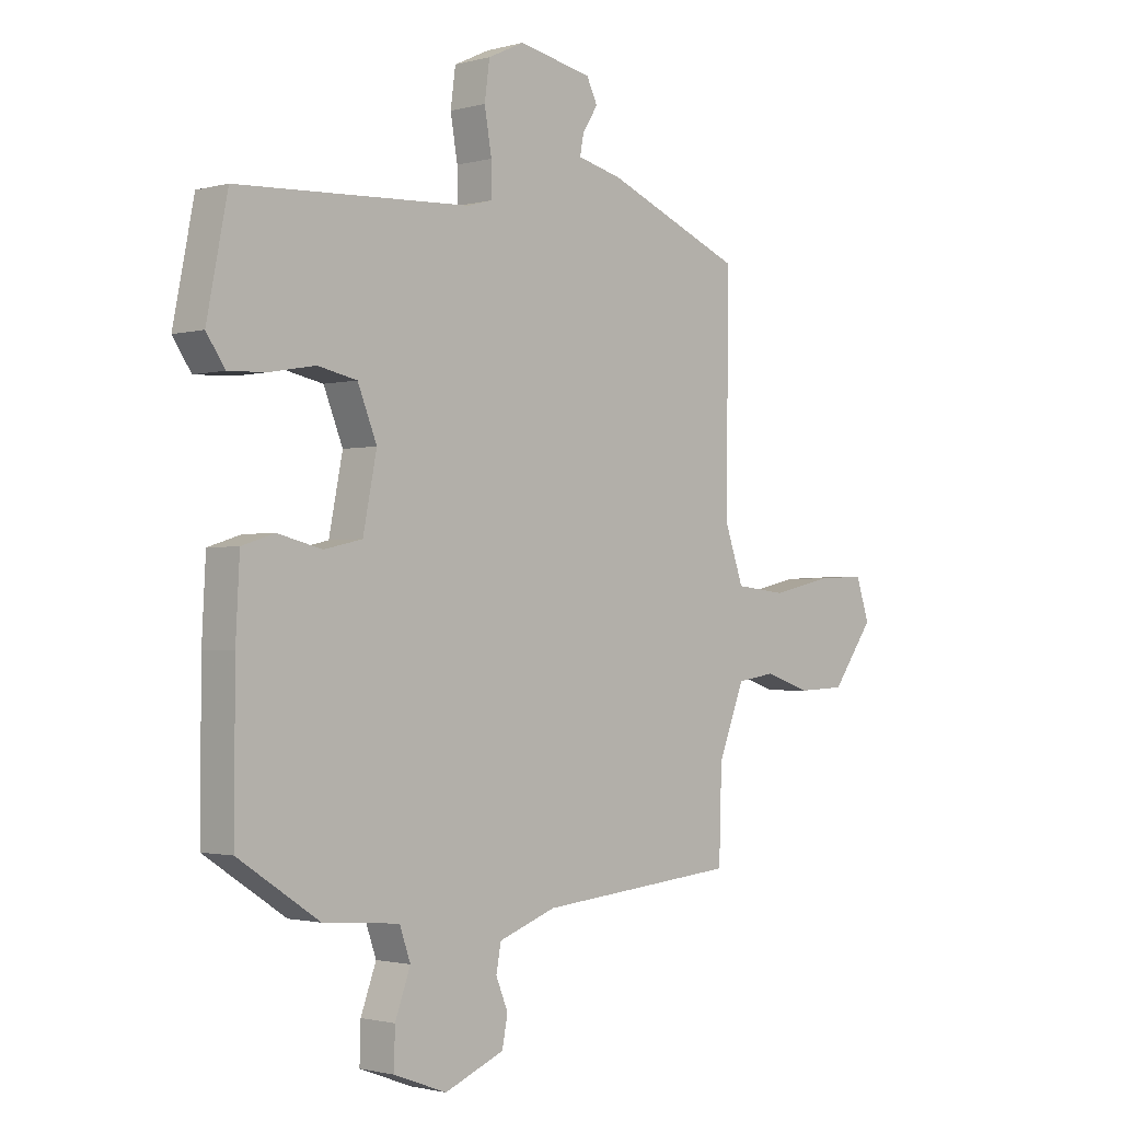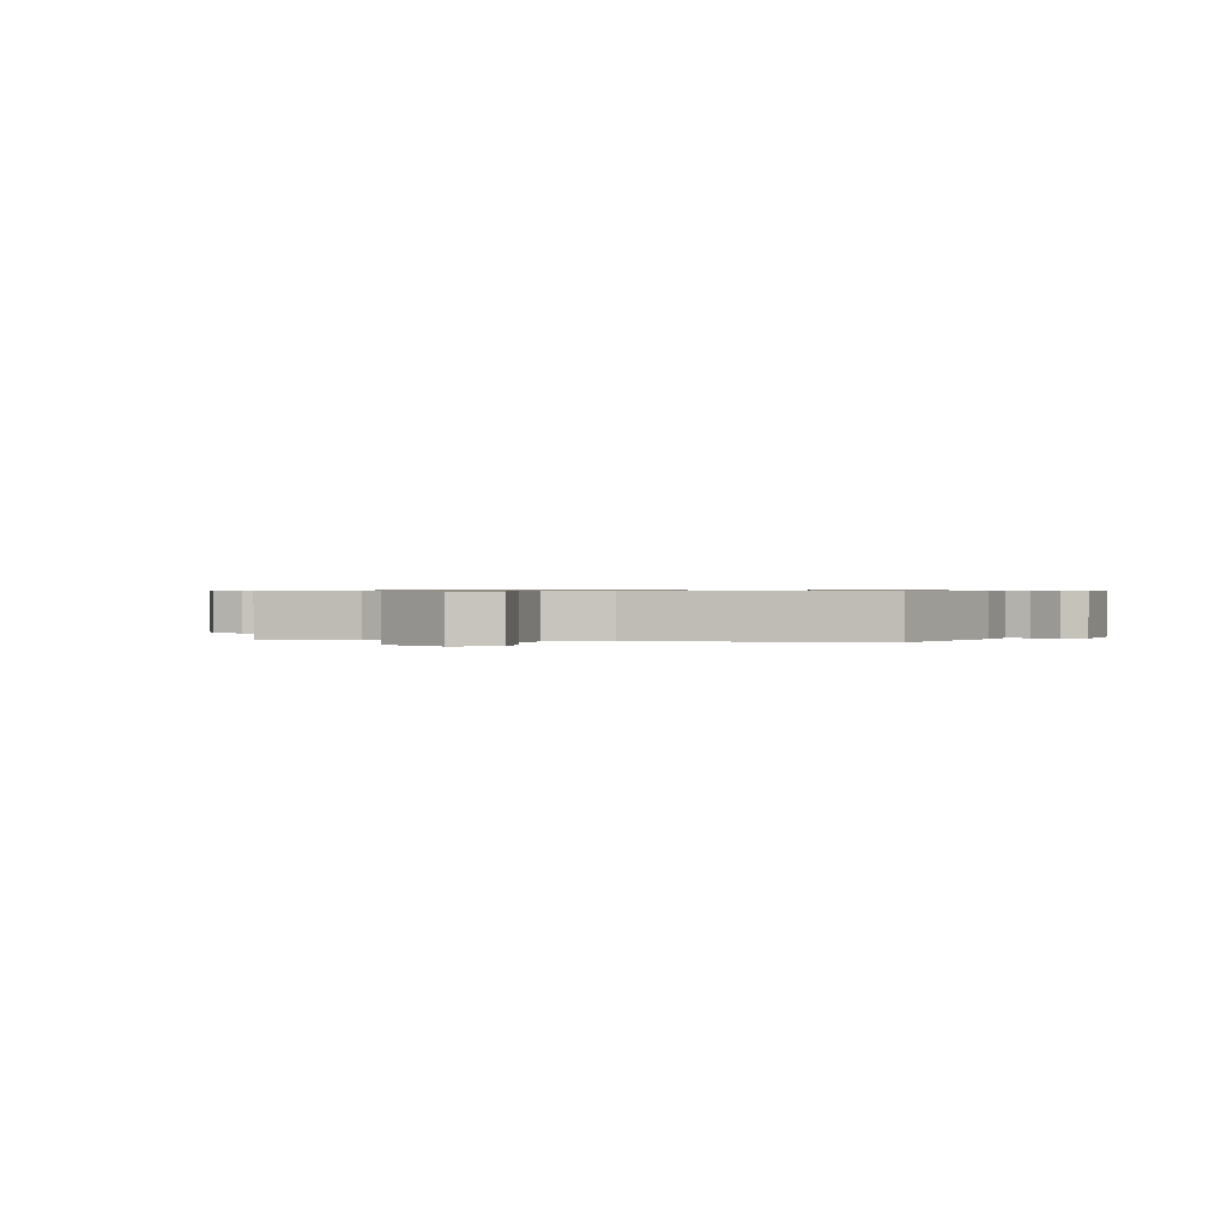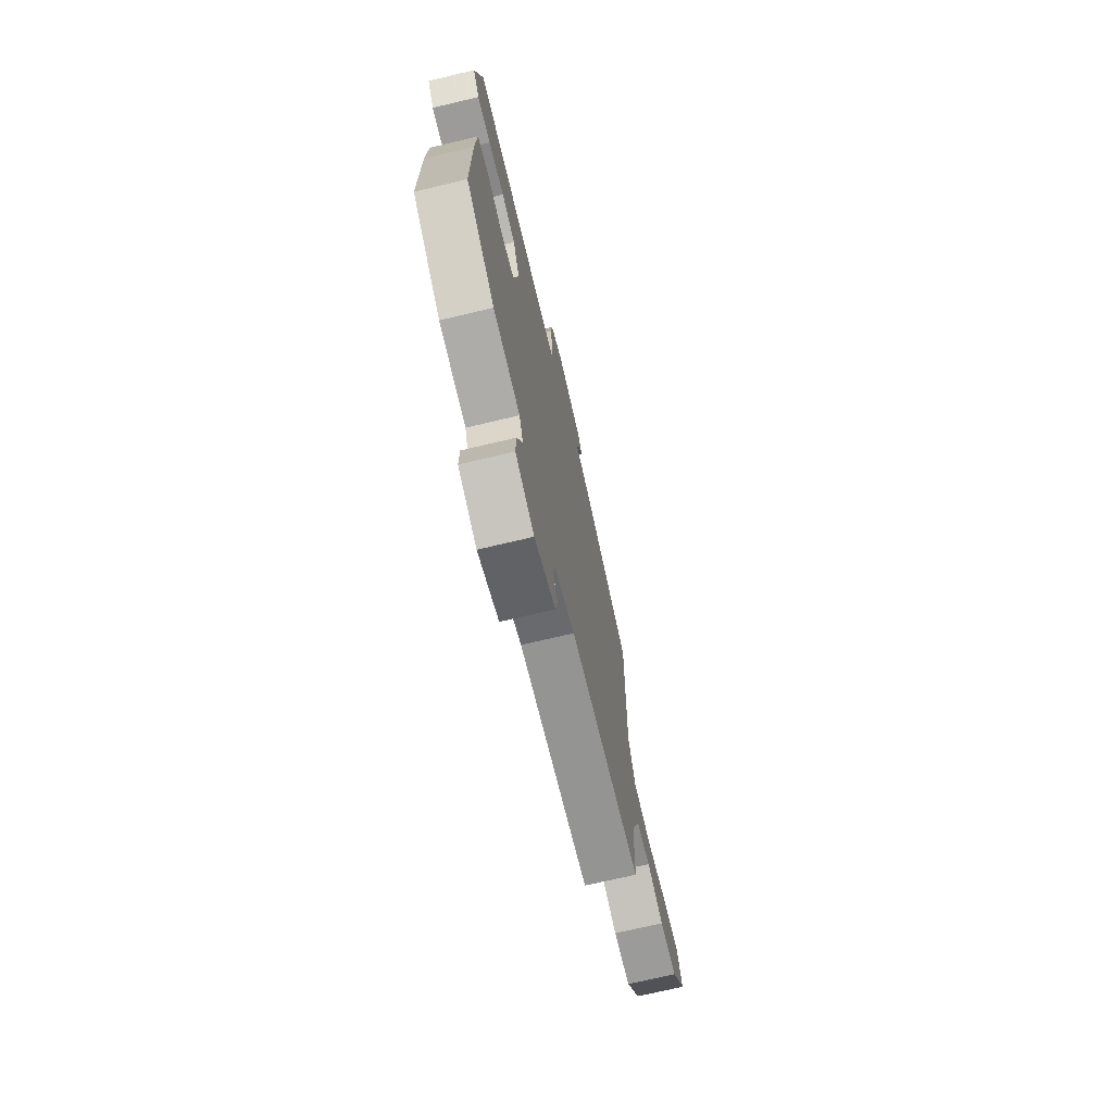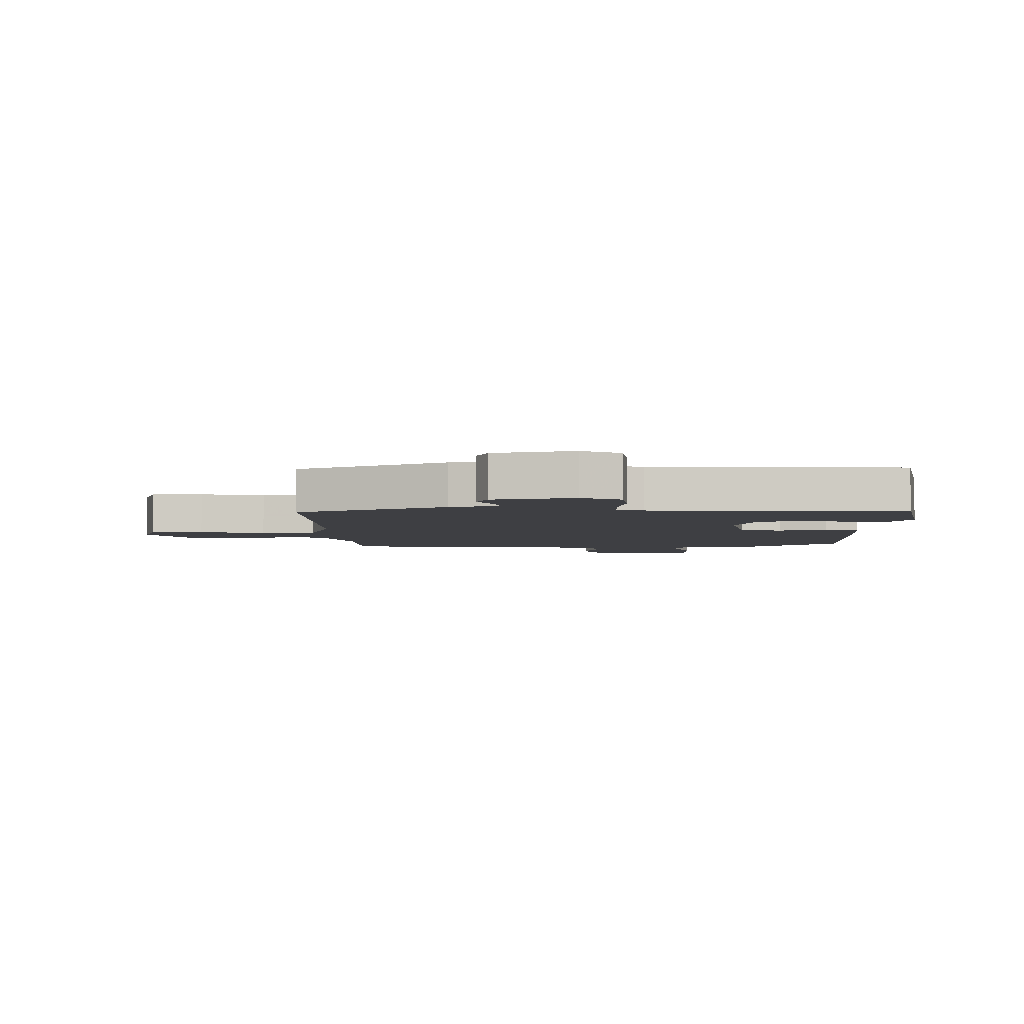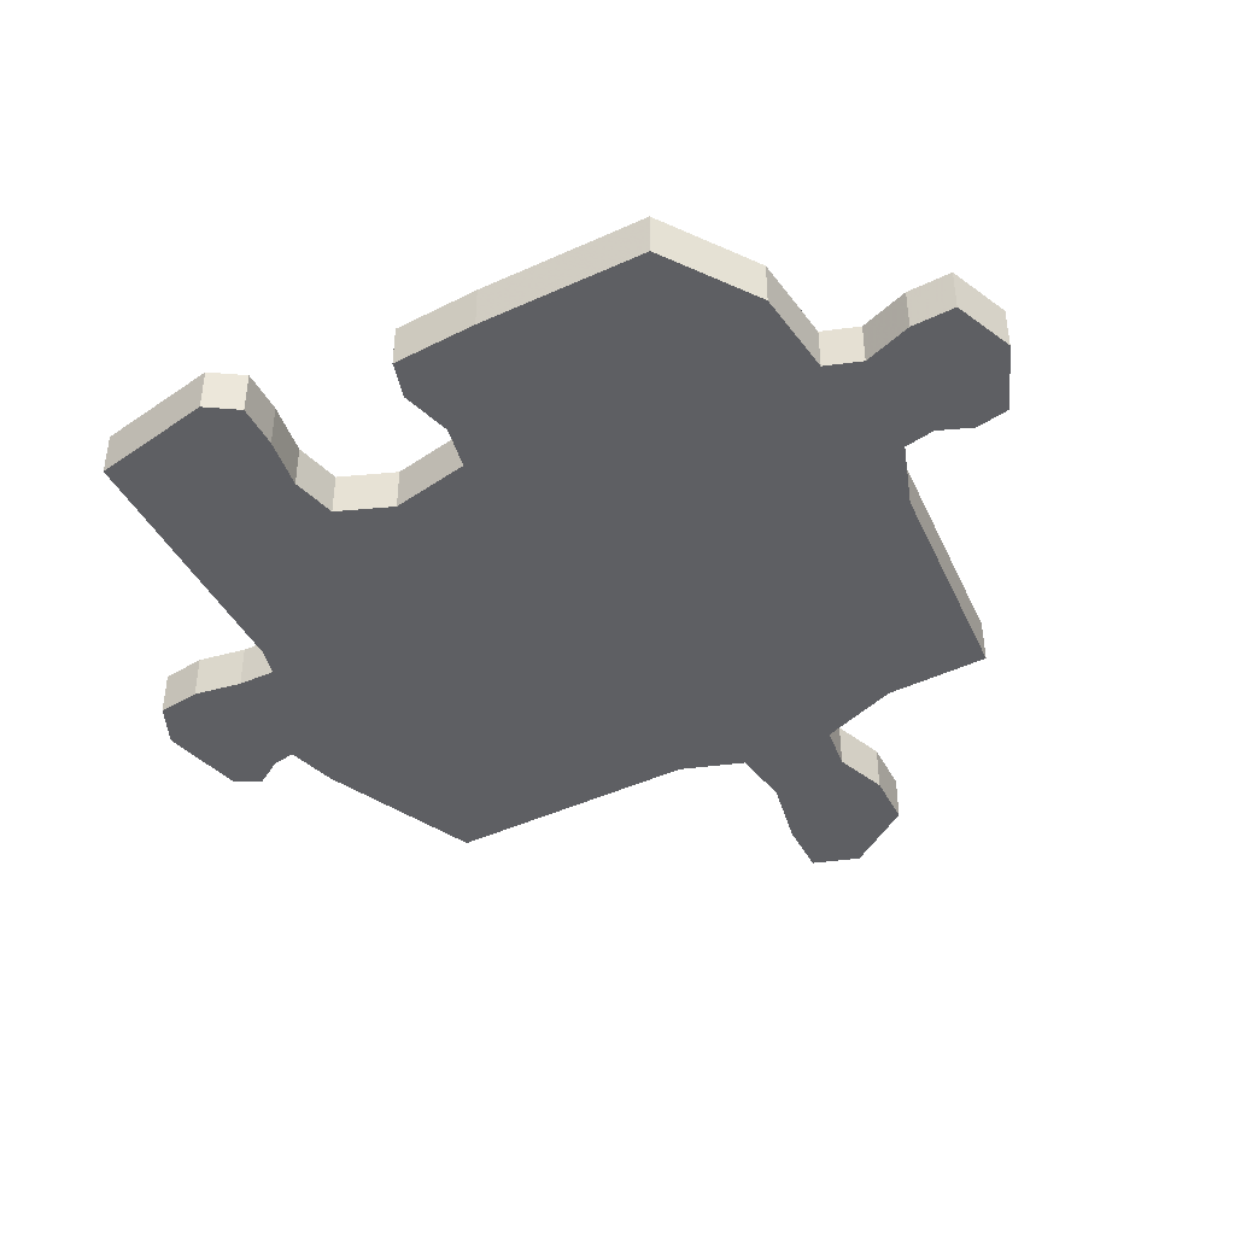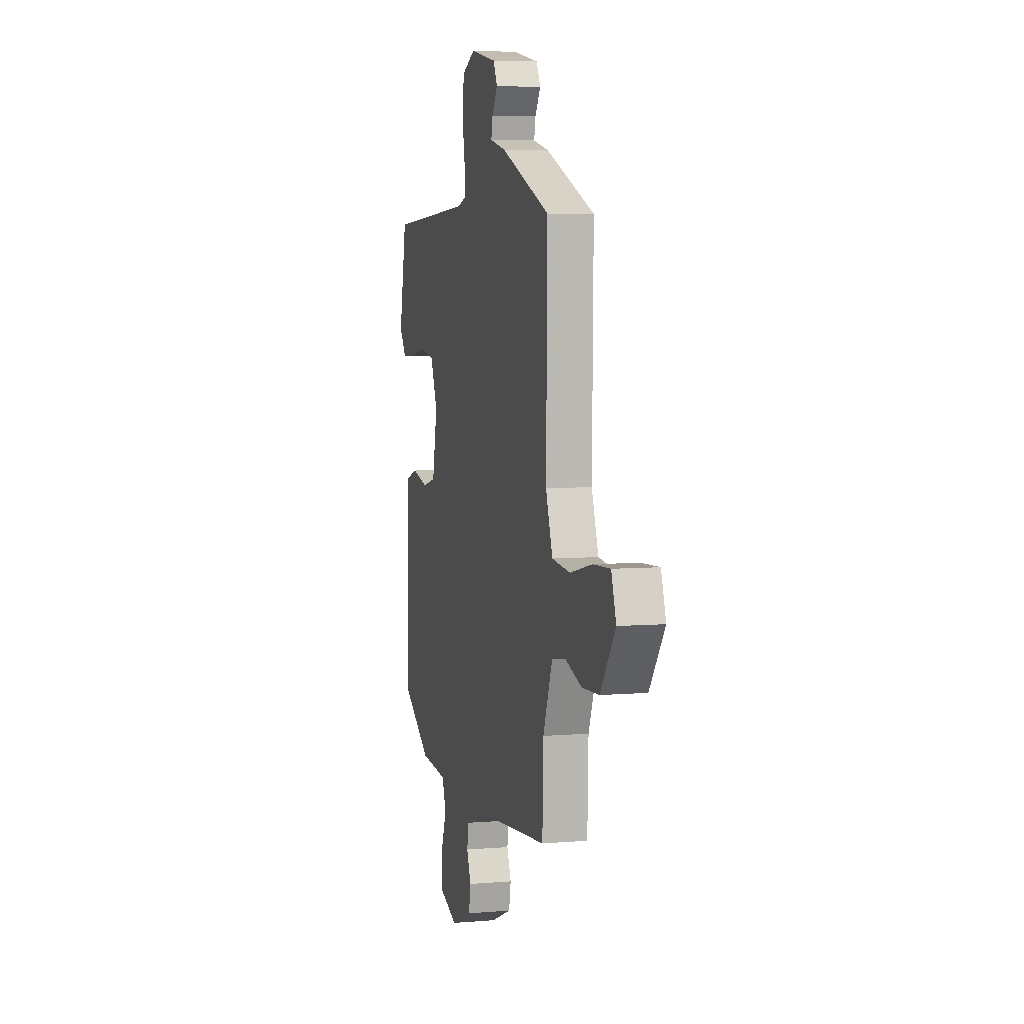
<metadata>
{"format":"obj","ext":"obj","renderer":"f3d","projection":"perspective","resolution":1024,"background":"white","views":[{"elev":-1.6,"azim":134.2,"up":"+Z"},{"elev":0.6,"azim":-79.3,"up":"+Y"},{"elev":-72.1,"azim":103.3,"up":"+Z"},{"elev":-4.3,"azim":1.2,"up":"+Y"},{"elev":-42.0,"azim":118.4,"up":"+Y"},{"elev":5.5,"azim":-104.6,"up":"+Z"}]}
</metadata>
<code>
v 0.493 0.07 0.434
v 0.531 0.07 0.242
v 0.497 0.07 0.192
v 0.427 0.07 0.195
v 0.344 0.07 0.21
v 0.272 0.07 0.195
v 0.237 0.07 0.108
v 0.262 0.07 -0.018
v 0.332 0.07 -0.034
v 0.413 0.07 -0.014
v 0.473 0.07 -0.033
v 0.48 0.07 -0.167
v 0.481 0.07 -0.43
v 0.333 0.07 -0.527
v 0.194 0.07 -0.539
v 0.174 0.07 -0.596
v 0.202 0.07 -0.673
v 0.204 0.07 -0.742
v 0.107 0.07 -0.778
v -0.002 0.07 -0.733
v -0.012 0.07 -0.68
v 0.01 0.07 -0.626
v 0.001 0.07 -0.578
v -0.104 0.07 -0.54
v -0.47 0.07 -0.506
v -0.475 0.07 -0.342
v -0.523 0.07 -0.219
v -0.594 0.07 -0.208
v -0.678 0.07 -0.236
v -0.765 0.07 -0.232
v -0.842 0.07 -0.126
v -0.817 0.07 -0.052
v -0.728 0.07 -0.056
v -0.617 0.07 -0.081
v -0.523 0.07 -0.071
v -0.488 0.07 0.029
v -0.494 0.07 0.429
v -0.243 0.07 0.533
v -0.161 0.07 0.553
v -0.168 0.07 0.59
v -0.196 0.07 0.634
v -0.176 0.07 0.675
v -0.041 0.07 0.702
v 0.025 0.07 0.671
v 0.034 0.07 0.603
v 0.021 0.07 0.527
v 0.02 0.07 0.468
v 0.065 0.07 0.455
v 0.493 0 0.434
v 0.531 0 0.242
v 0.497 0 0.192
v 0.427 0 0.195
v 0.344 0 0.21
v 0.272 0 0.195
v 0.237 0 0.108
v 0.262 0 -0.018
v 0.332 0 -0.034
v 0.413 0 -0.014
v 0.473 0 -0.033
v 0.48 0 -0.167
v 0.481 0 -0.43
v 0.333 0 -0.527
v 0.194 0 -0.539
v 0.174 0 -0.596
v 0.202 0 -0.673
v 0.204 0 -0.742
v 0.107 0 -0.778
v -0.002 0 -0.733
v -0.012 0 -0.68
v 0.01 0 -0.626
v 0.001 0 -0.578
v -0.104 0 -0.54
v -0.47 0 -0.506
v -0.475 0 -0.342
v -0.523 0 -0.219
v -0.594 0 -0.208
v -0.678 0 -0.236
v -0.765 0 -0.232
v -0.842 0 -0.126
v -0.817 0 -0.052
v -0.728 0 -0.056
v -0.617 0 -0.081
v -0.523 0 -0.071
v -0.488 0 0.029
v -0.494 0 0.429
v -0.243 0 0.533
v -0.161 0 0.553
v -0.168 0 0.59
v -0.196 0 0.634
v -0.176 0 0.675
v -0.041 0 0.702
v 0.025 0 0.671
v 0.034 0 0.603
v 0.021 0 0.527
v 0.02 0 0.468
v 0.065 0 0.455
f 44 45 46
f 43 44 46
f 42 43 46
f 41 42 46
f 40 41 46
f 39 40 46 47
f 38 39 47
f 37 38 47
f 36 37 47
f 35 36 47 48
f 32 33 34
f 31 32 34
f 30 31 34
f 29 30 34
f 28 29 34
f 27 28 34 35
f 35 48 1
f 27 35 1
f 26 27 1
f 20 21 22
f 19 20 22
f 18 19 22
f 17 18 22
f 16 17 22
f 15 16 22 23
f 13 14 15
f 12 13 15
f 11 12 15
f 10 11 15
f 9 10 15
f 15 23 24
f 9 15 24
f 8 9 24
f 3 4 5
f 2 3 5
f 1 2 5
f 1 5 6
f 26 1 6
f 24 25 26
f 8 24 26
f 7 8 26
f 6 7 26
f 94 93 92
f 94 92 91
f 94 91 90
f 94 90 89
f 94 89 88
f 95 94 88 87
f 95 87 86
f 95 86 85
f 95 85 84
f 96 95 84 83
f 82 81 80
f 82 80 79
f 82 79 78
f 82 78 77
f 82 77 76
f 83 82 76 75
f 49 96 83
f 49 83 75
f 49 75 74
f 70 69 68
f 70 68 67
f 70 67 66
f 70 66 65
f 70 65 64
f 71 70 64 63
f 63 62 61
f 63 61 60
f 63 60 59
f 63 59 58
f 63 58 57
f 72 71 63
f 72 63 57
f 72 57 56
f 53 52 51
f 53 51 50
f 53 50 49
f 54 53 49
f 54 49 74
f 74 73 72
f 74 72 56
f 74 56 55
f 74 55 54
f 1 49 50 2
f 2 50 51 3
f 3 51 52 4
f 4 52 53 5
f 5 53 54 6
f 6 54 55 7
f 7 55 56 8
f 8 56 57 9
f 9 57 58 10
f 10 58 59 11
f 11 59 60 12
f 12 60 61 13
f 13 61 62 14
f 14 62 63 15
f 15 63 64 16
f 16 64 65 17
f 17 65 66 18
f 18 66 67 19
f 19 67 68 20
f 20 68 69 21
f 21 69 70 22
f 22 70 71 23
f 23 71 72 24
f 24 72 73 25
f 25 73 74 26
f 26 74 75 27
f 27 75 76 28
f 28 76 77 29
f 29 77 78 30
f 30 78 79 31
f 31 79 80 32
f 32 80 81 33
f 33 81 82 34
f 34 82 83 35
f 35 83 84 36
f 36 84 85 37
f 37 85 86 38
f 38 86 87 39
f 39 87 88 40
f 40 88 89 41
f 41 89 90 42
f 42 90 91 43
f 43 91 92 44
f 44 92 93 45
f 45 93 94 46
f 46 94 95 47
f 47 95 96 48
f 48 96 49 1

</code>
